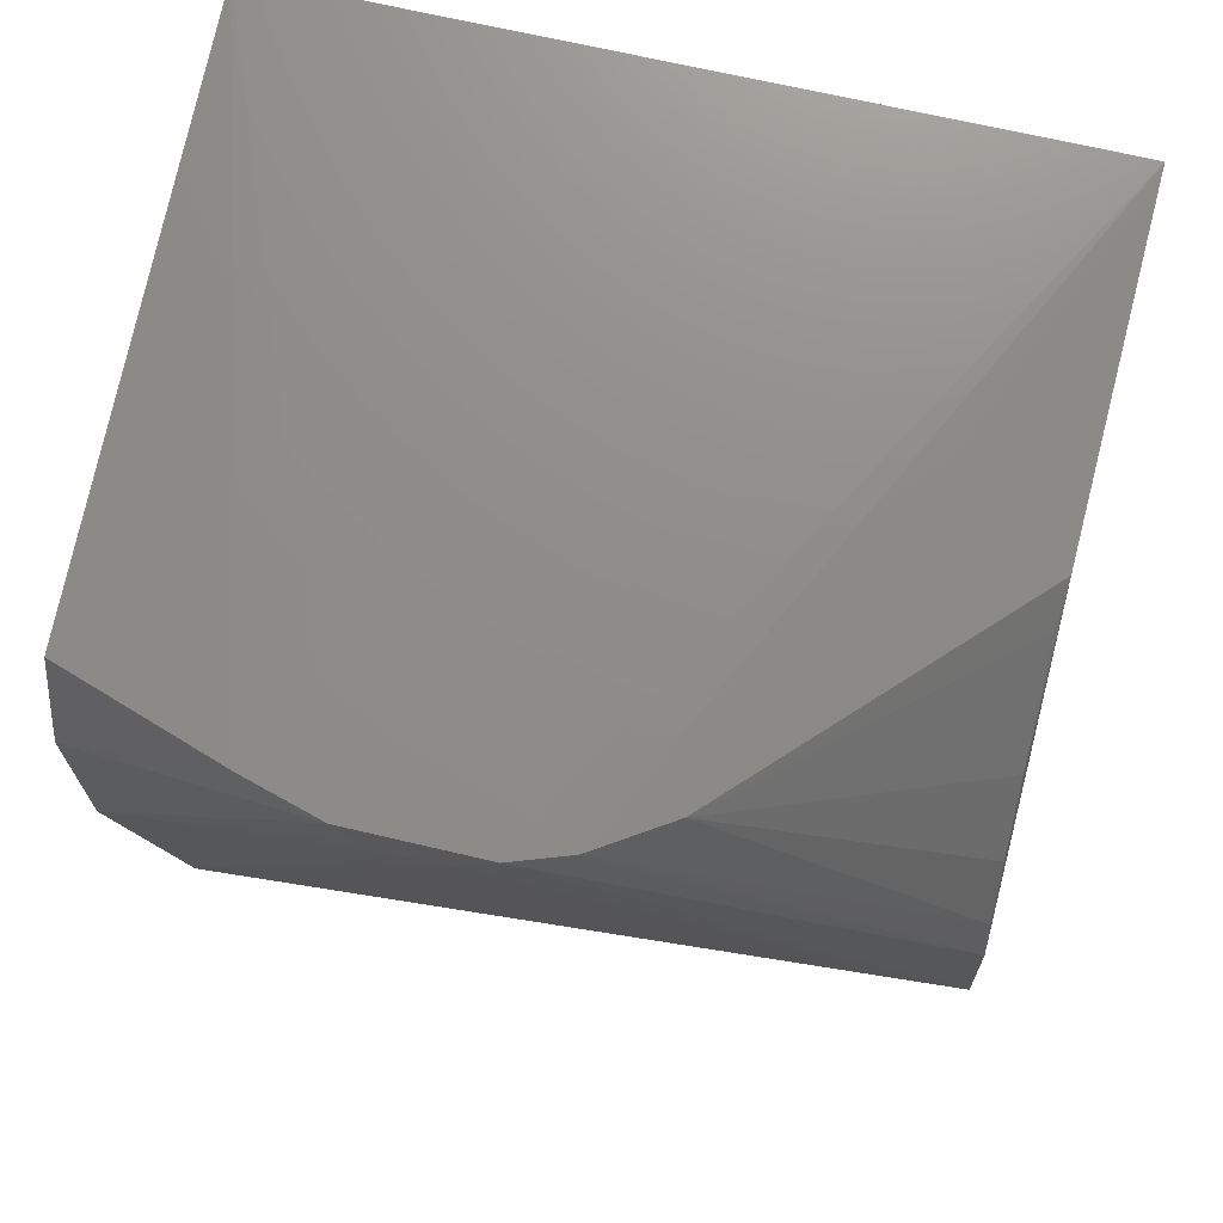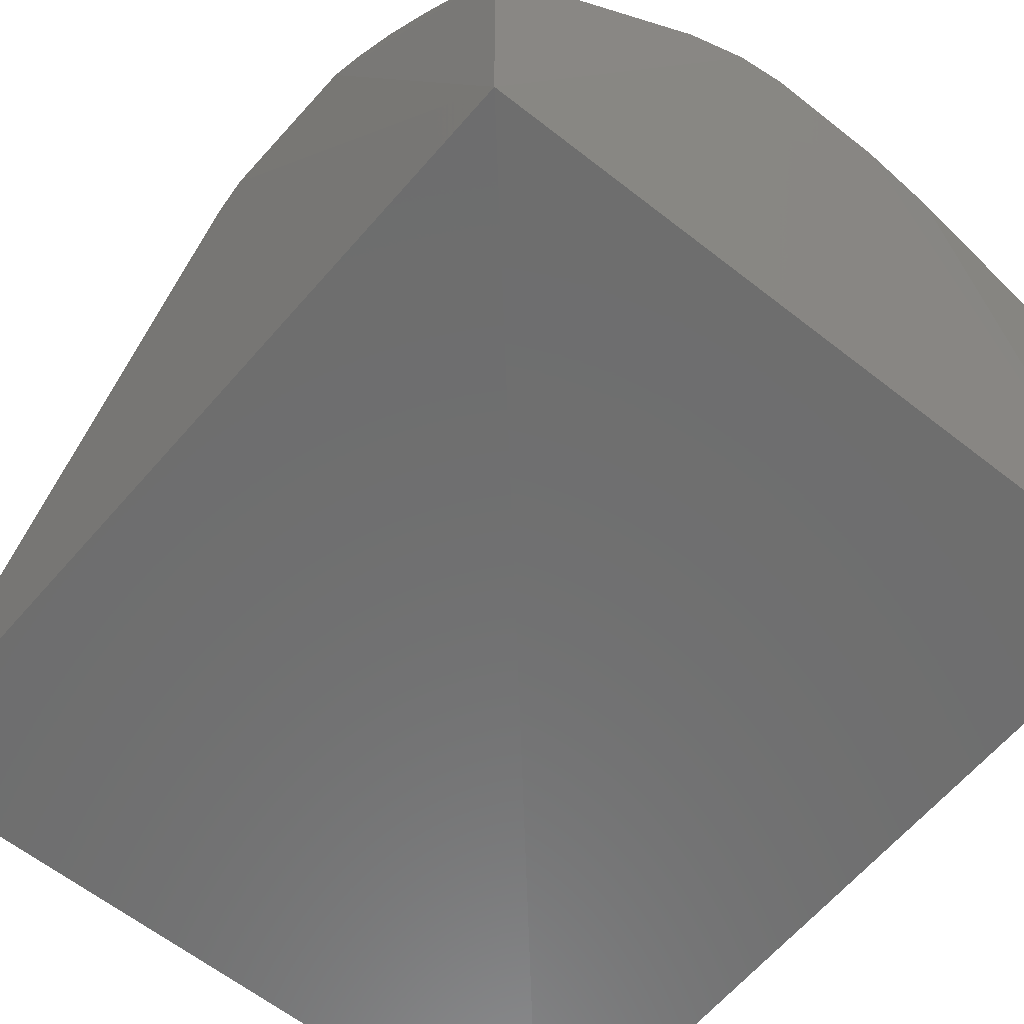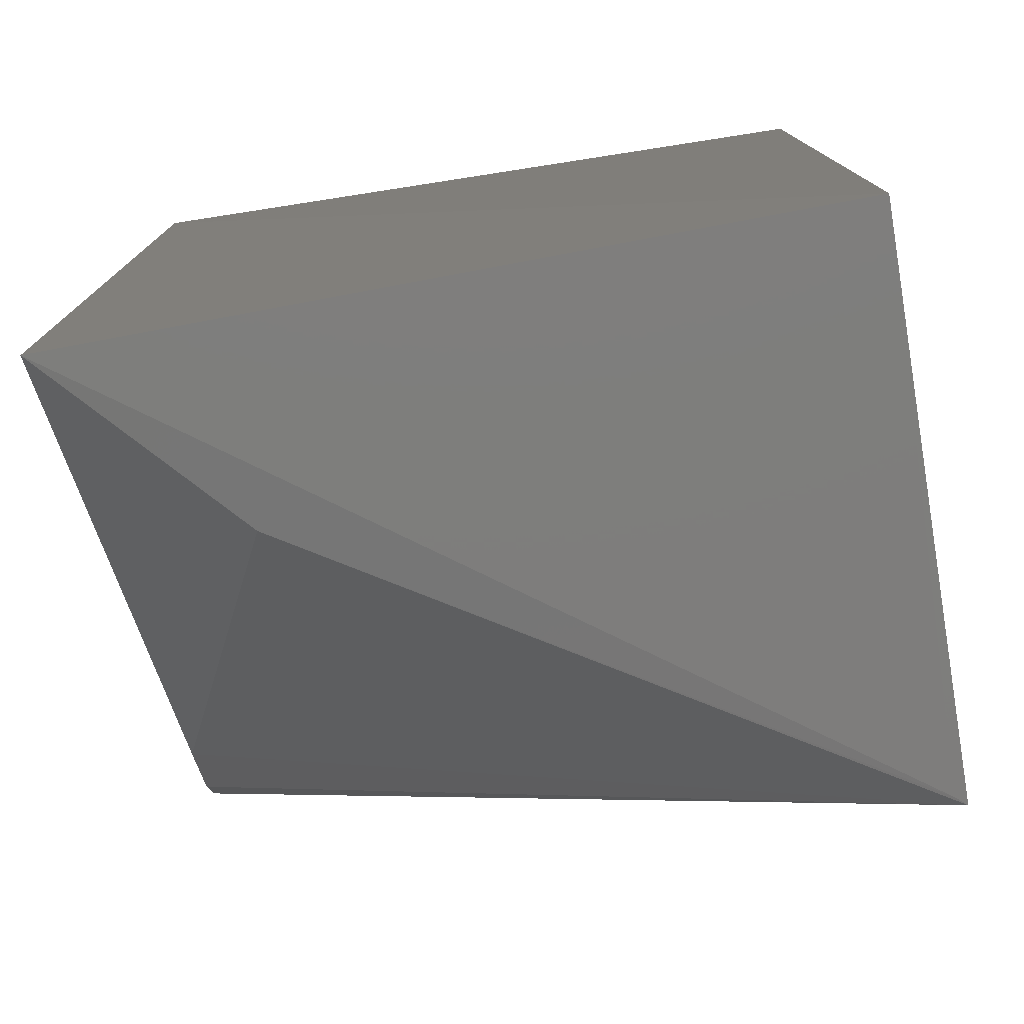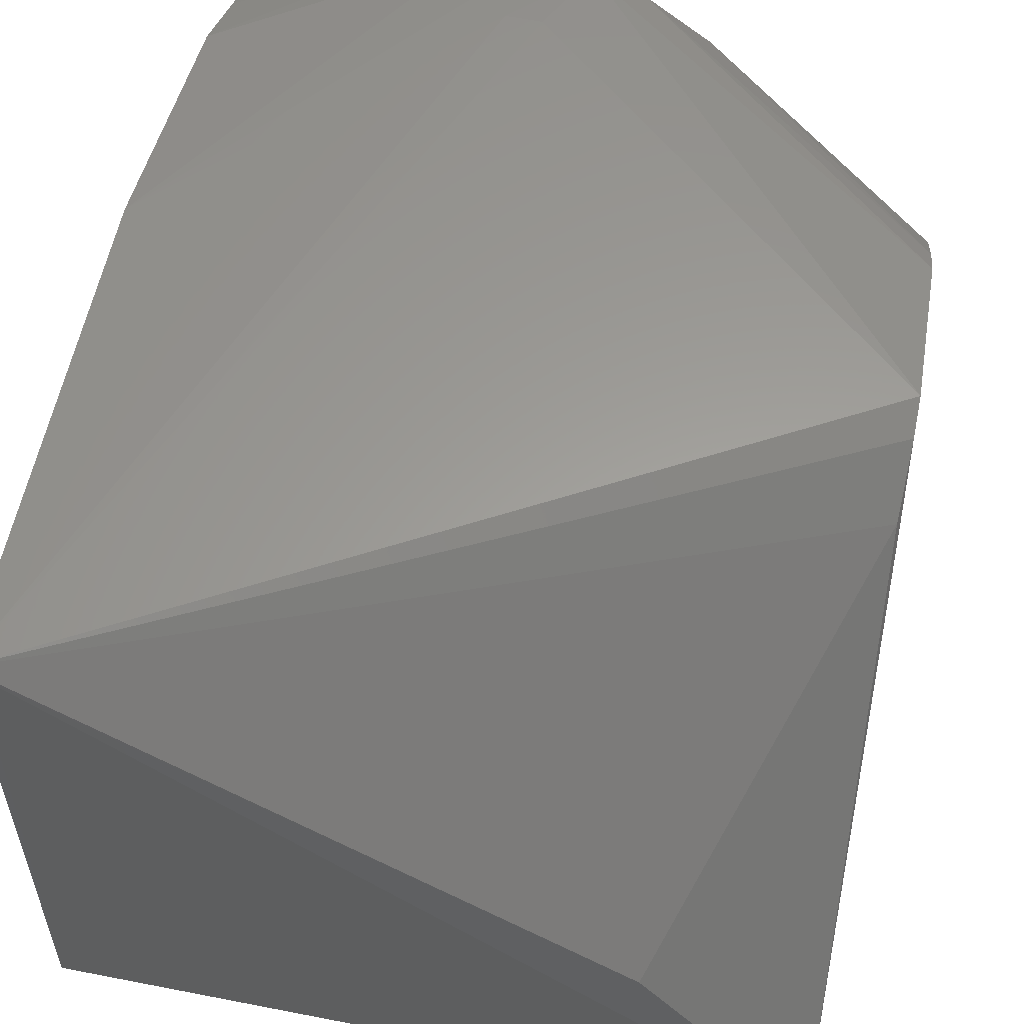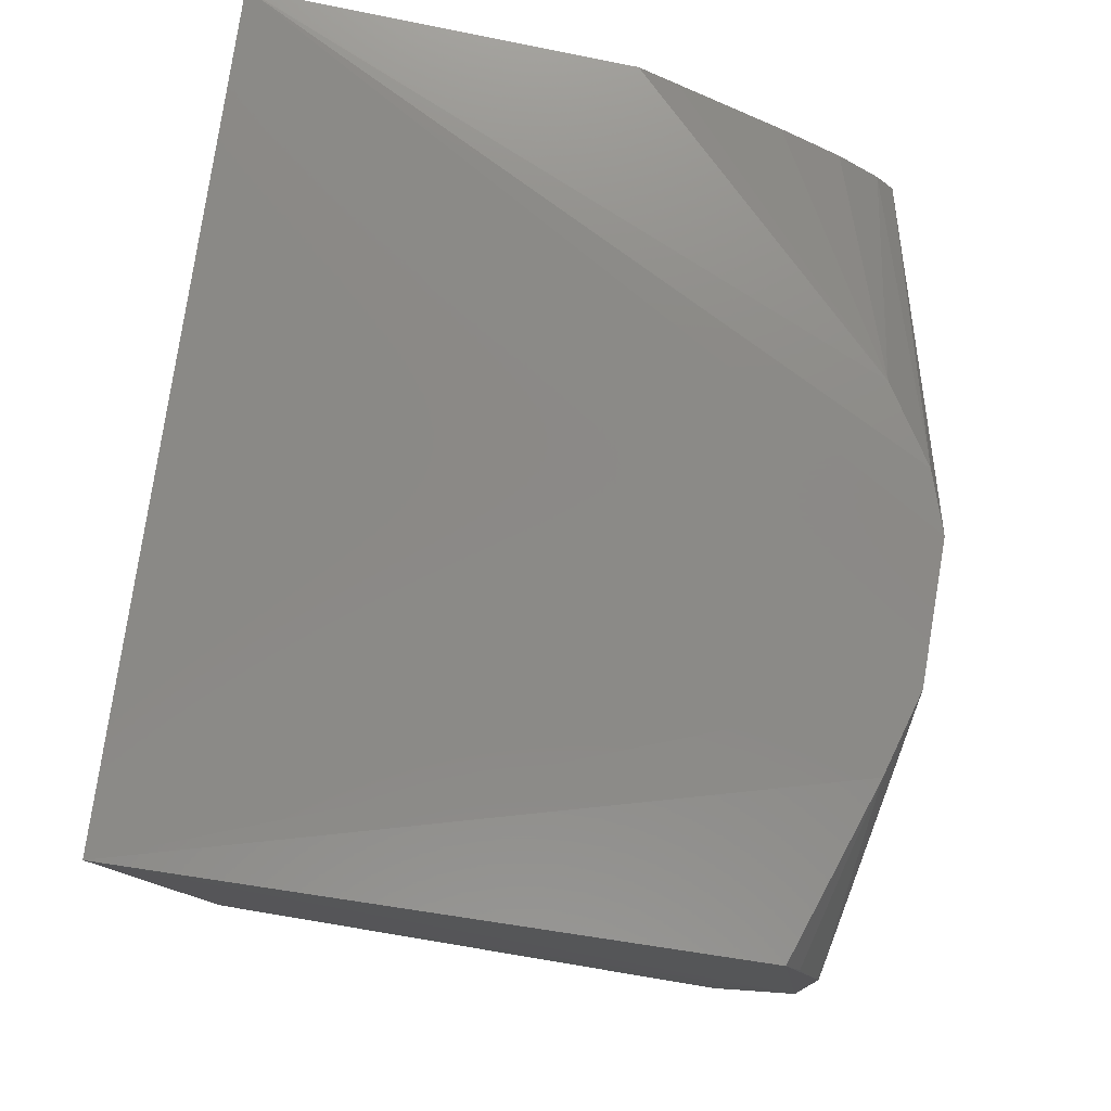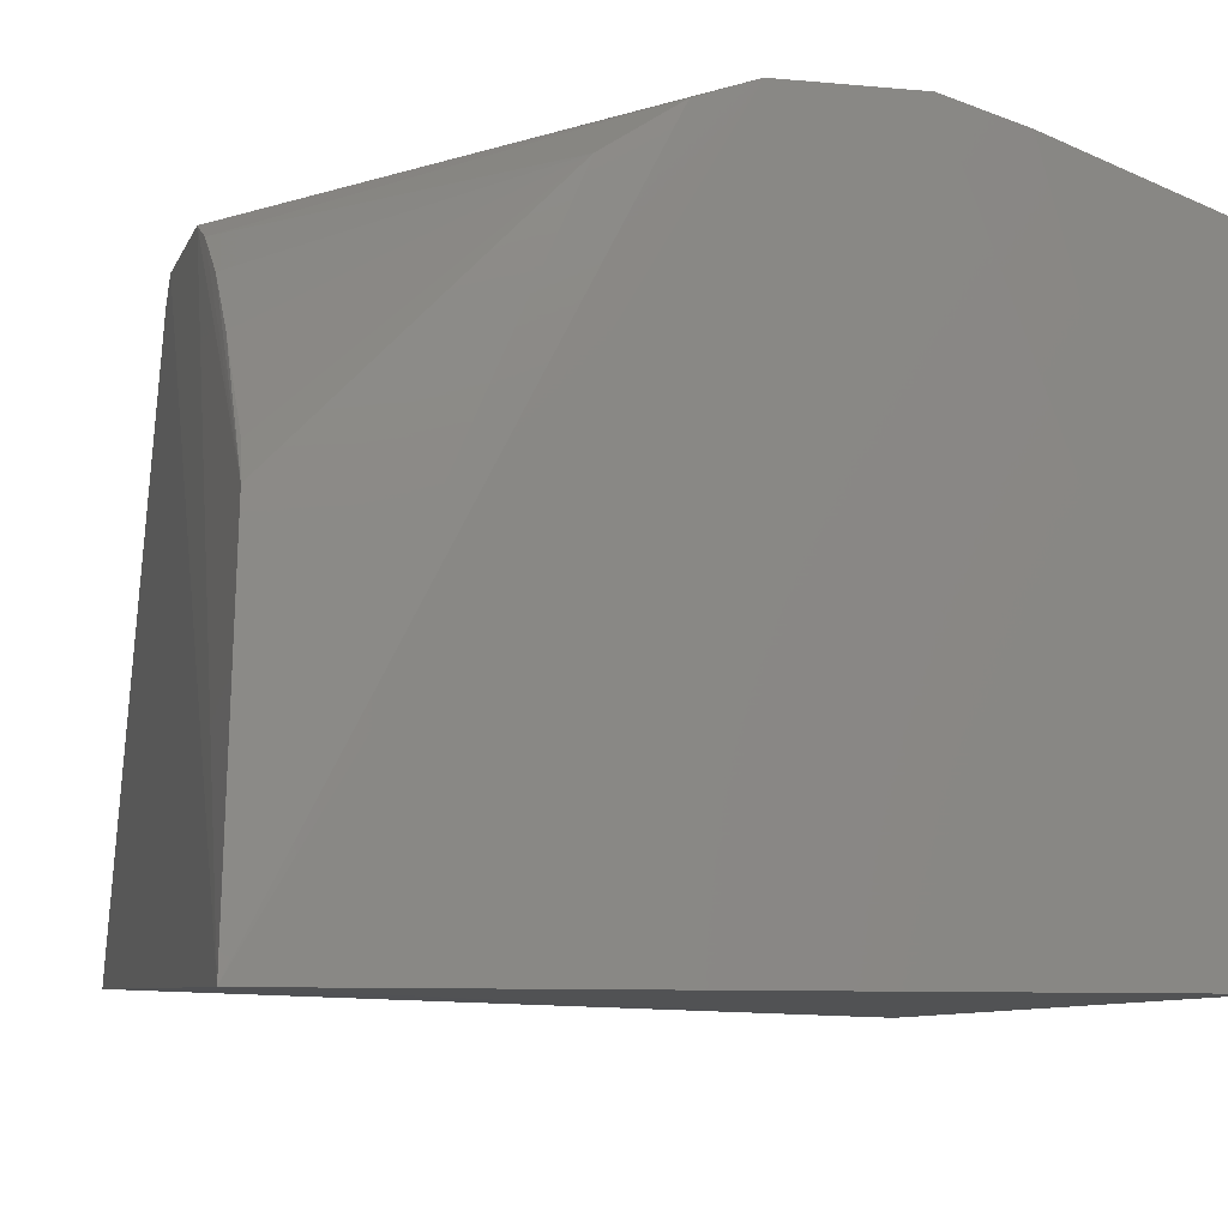
<metadata>
{"format":"stl","ext":"stl","renderer":"f3d","projection":"perspective","resolution":1024,"background":"white","views":[{"elev":73.9,"azim":-167.5,"up":"+Z"},{"elev":-60.2,"azim":-38.8,"up":"+Y"},{"elev":-77.3,"azim":8.8,"up":"+Z"},{"elev":53.6,"azim":-167.9,"up":"+Y"},{"elev":80.0,"azim":98.9,"up":"+Z"},{"elev":-8.6,"azim":-12.9,"up":"+Y"}]}
</metadata>
<code>
# stl→obj: 28 verts, 52 faces
v -2.434 5.068 -10.09
v -7.924 5.068 -3.735
v -8.075 5.239 -10.14
v -2.434 5.068 -3.735
v -7.978 9.42 -6.846
v -2.373 9.566 -6.465
v -2.466 9.256 -3.795
v -2.395 9.213 -10.09
v -4.204 9.831 -3.73
v -2.479 9.142 -10.1
v -6.785 6.627 -10.06
v -3.647 9.666 -3.736
v -4.604 9.819 -4.277
v -7.97 8.858 -7.506
v -2.44 9.539 -4.653
v -7.926 9.399 -5.686
v -7.841 7.571 -3.857
v -4.326 9.819 -4.152
v -4.88 9.813 -4.277
v -7.982 9.273 -7.095
v -2.464 9.367 -4.098
v -6.054 9.379 -3.768
v -5.548 9.702 -3.738
v -5.147 9.839 -3.731
v -7.905 9.264 -5.427
v -7.878 8.963 -5.04
v -7.855 8.538 -4.627
v -7.825 7.84 -4.045
f 1 2 3
f 1 4 2
f 5 3 2
f 6 7 4
f 6 1 8
f 6 4 1
f 9 2 4
f 10 1 3
f 10 8 1
f 11 10 3
f 11 8 10
f 12 9 4
f 12 4 7
f 13 6 8
f 14 8 11
f 14 11 3
f 15 7 6
f 15 6 9
f 15 9 12
f 16 5 2
f 16 2 17
f 18 13 9
f 18 9 6
f 18 6 13
f 19 13 8
f 19 8 5
f 20 5 8
f 20 8 14
f 20 14 3
f 20 3 5
f 21 15 12
f 21 12 7
f 21 7 15
f 22 17 2
f 22 2 23
f 24 23 2
f 24 2 9
f 24 9 13
f 24 13 19
f 24 19 5
f 24 16 23
f 24 5 16
f 25 22 23
f 25 23 16
f 25 26 22
f 25 16 17
f 25 17 26
f 27 26 17
f 27 22 26
f 28 27 17
f 28 17 22
f 28 22 27

</code>
